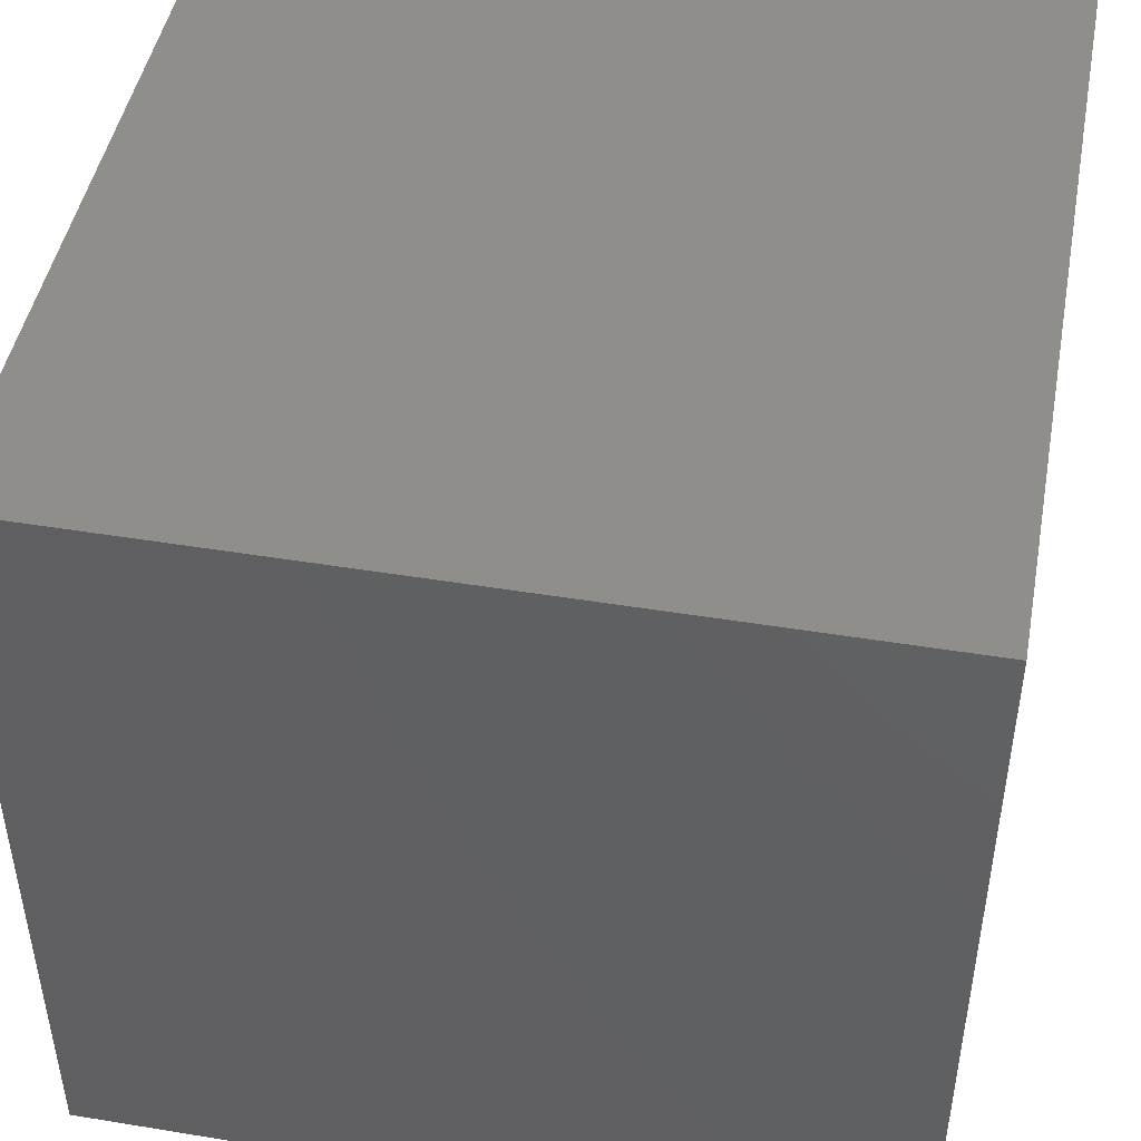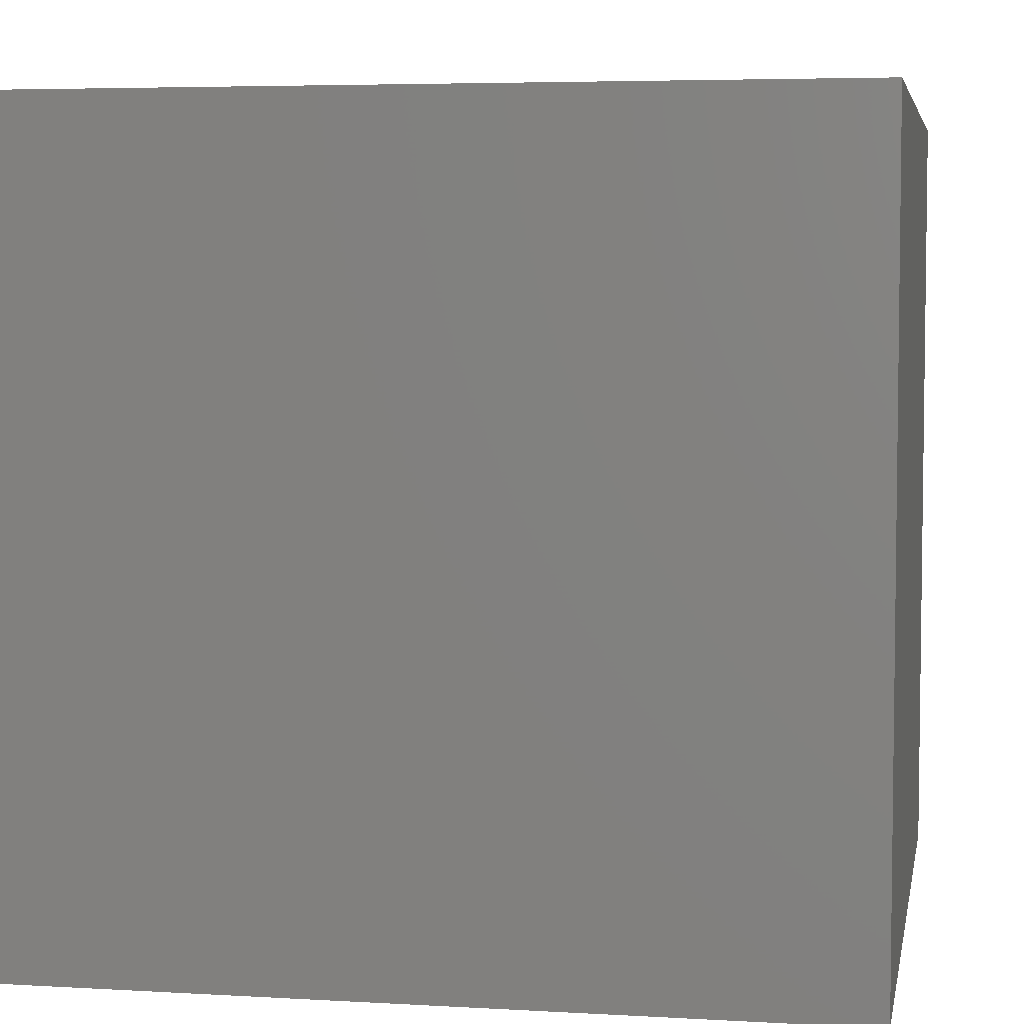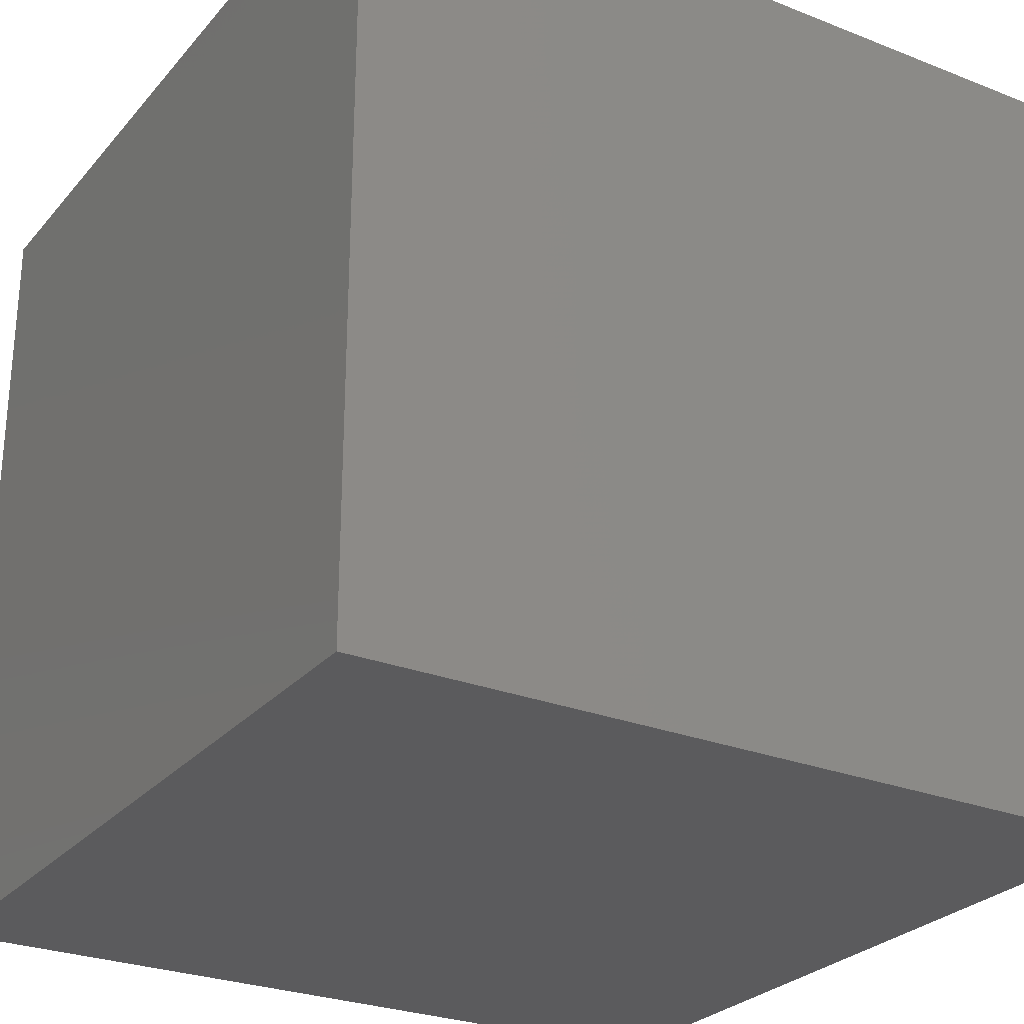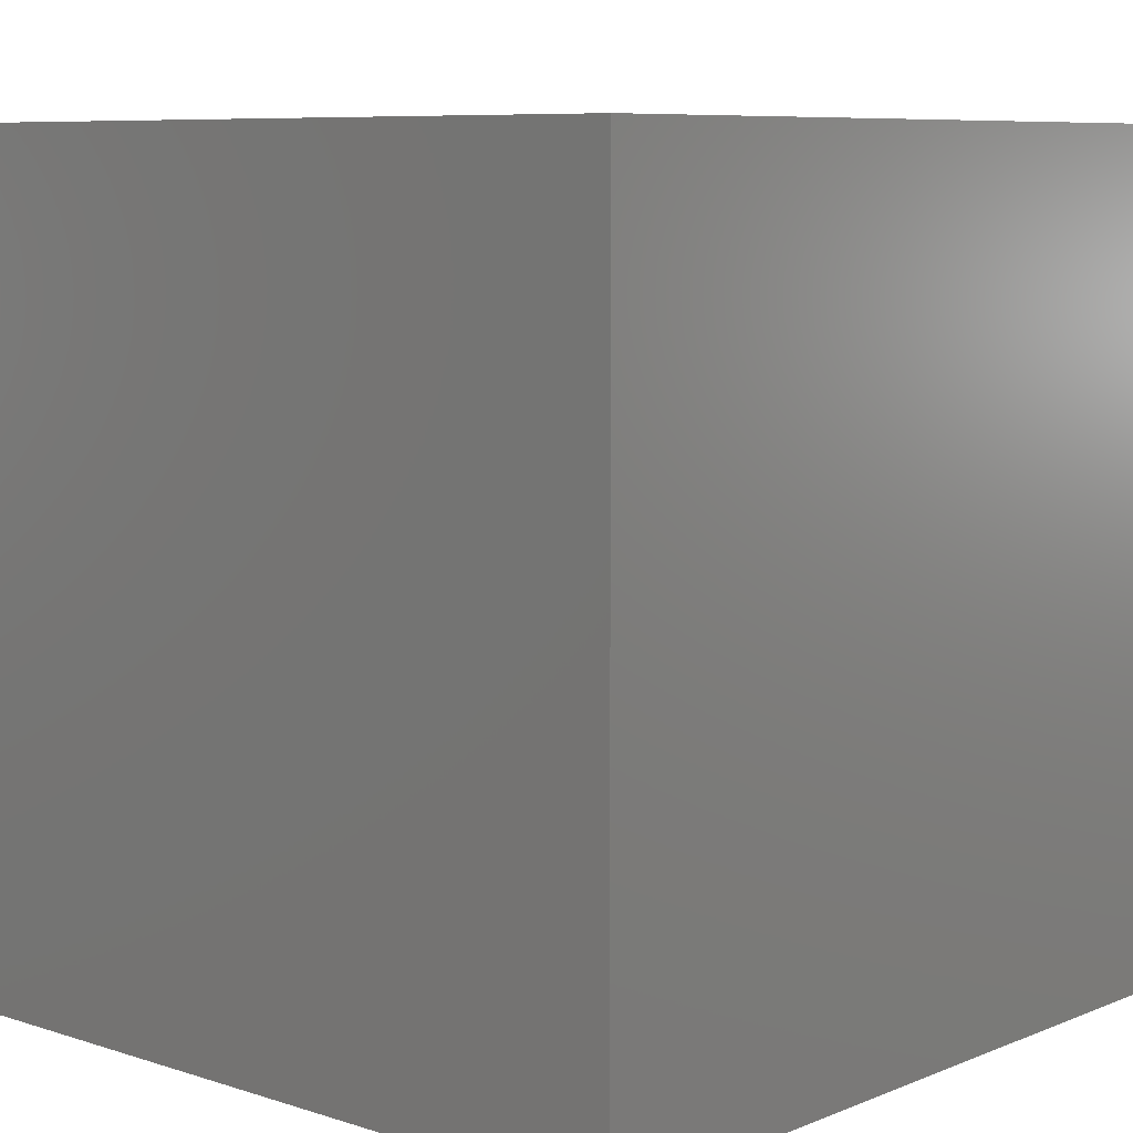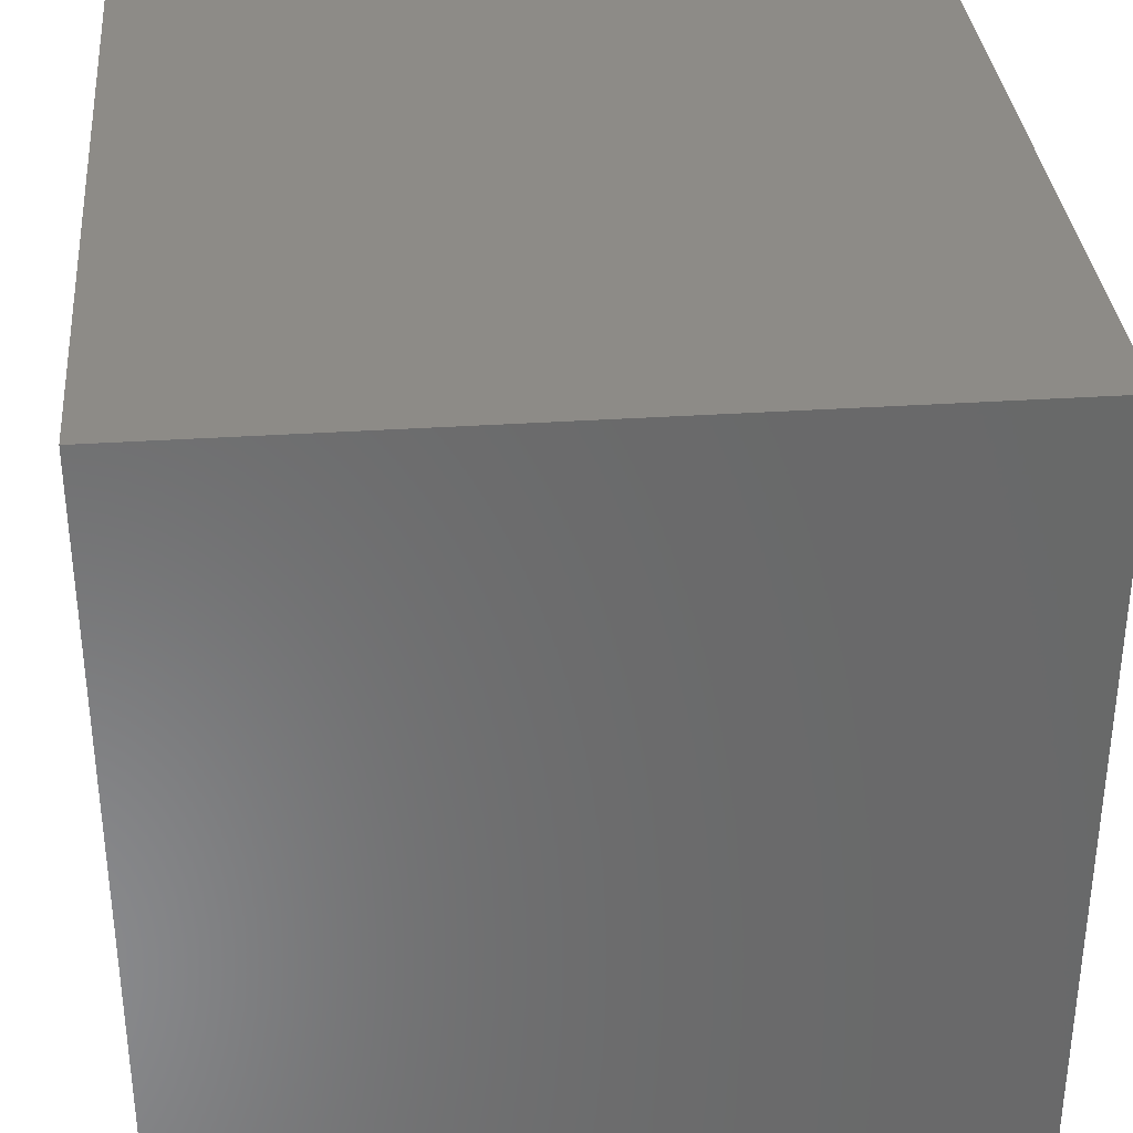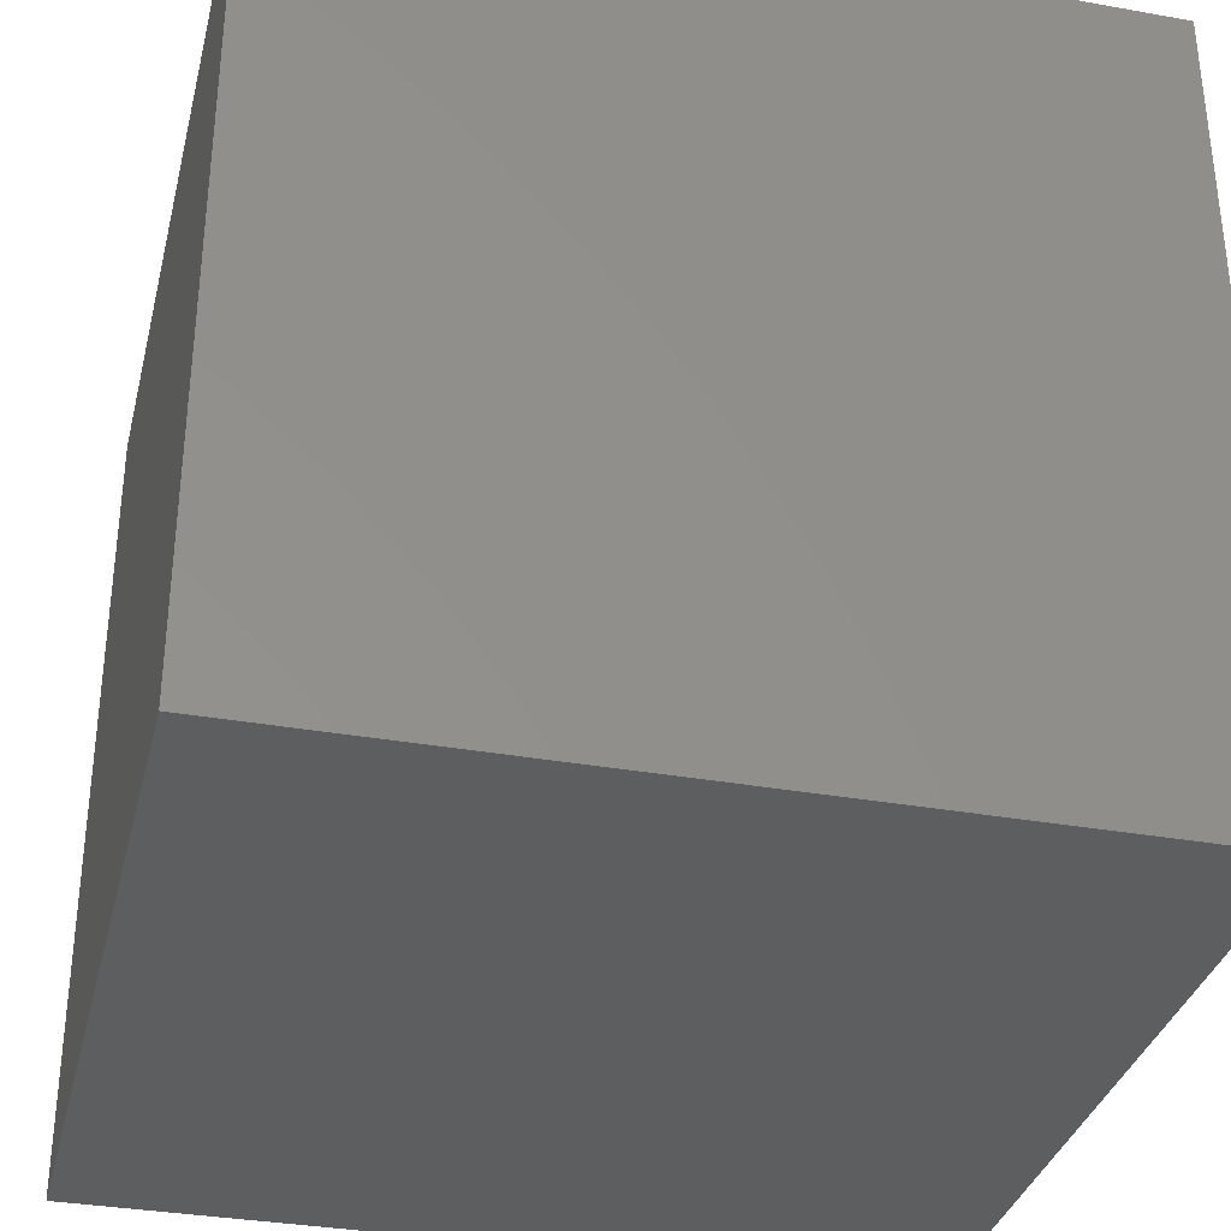
<metadata>
{"format":"stl","ext":"stl","renderer":"f3d","projection":"perspective","resolution":1024,"background":"white","views":[{"elev":46.5,"azim":-169.4,"up":"+Y"},{"elev":5.0,"azim":-79.6,"up":"+Z"},{"elev":-27.1,"azim":-31.4,"up":"+Y"},{"elev":7.8,"azim":131.8,"up":"+Y"},{"elev":34.2,"azim":174.9,"up":"+Z"},{"elev":-34.0,"azim":-13.6,"up":"+Z"}]}
</metadata>
<code>
# stl→obj: 8 verts, 12 faces
v -1 -6 6
v -2 -6 6
v -1 -7 6
v -2 -7 6
v -1 -7 5
v -2 -7 5
v -1 -6 5
v -2 -6 5
f 1 2 3
f 3 2 4
f 5 6 7
f 7 6 8
f 4 6 3
f 3 6 5
f 2 8 4
f 4 8 6
f 1 7 2
f 2 7 8
f 3 5 1
f 1 5 7

</code>
